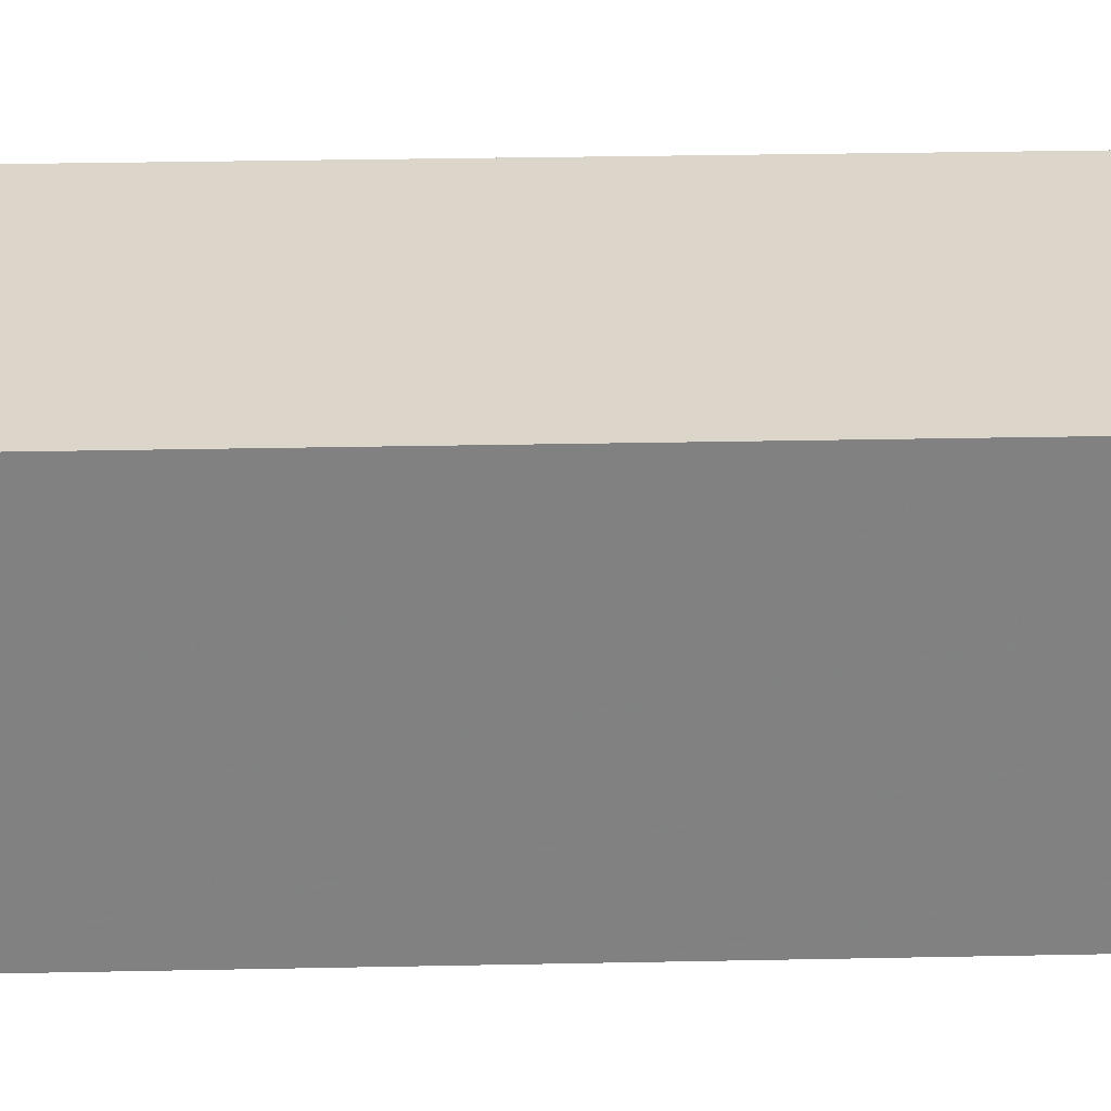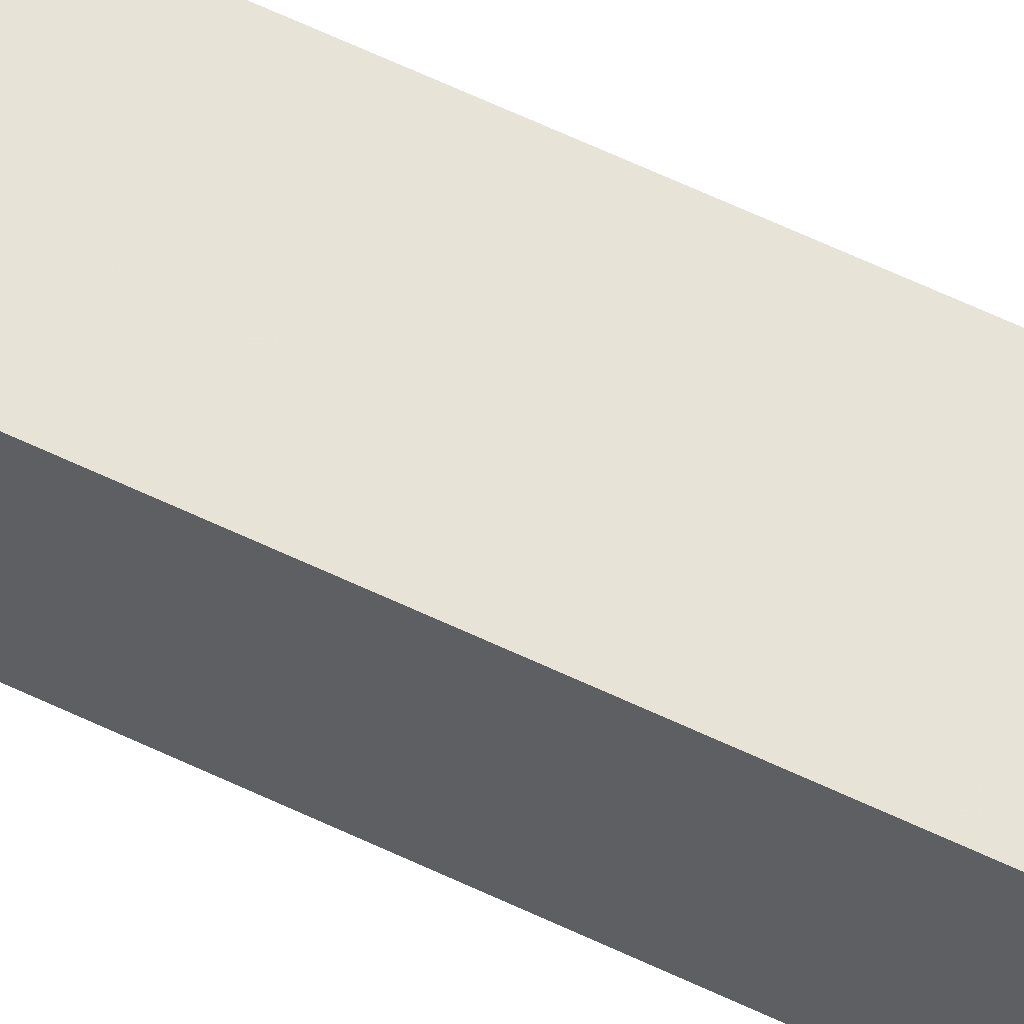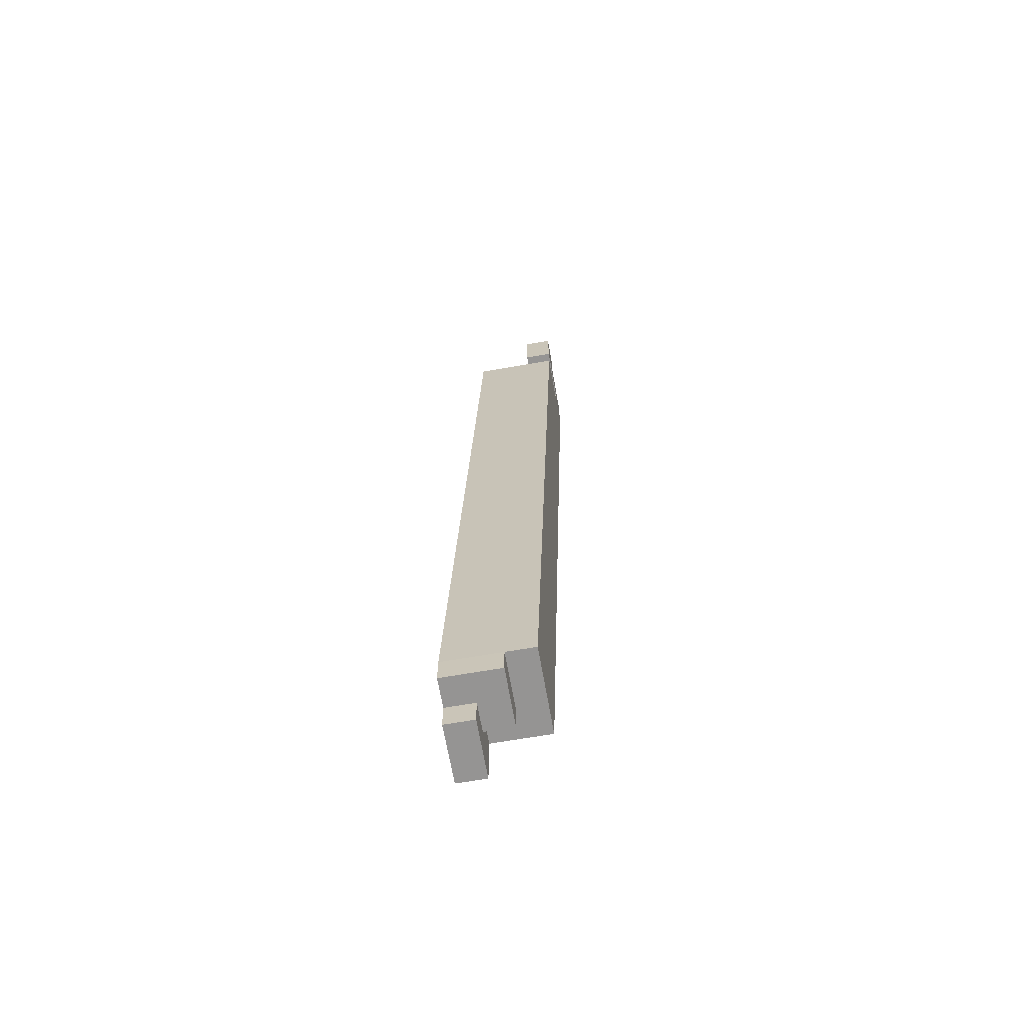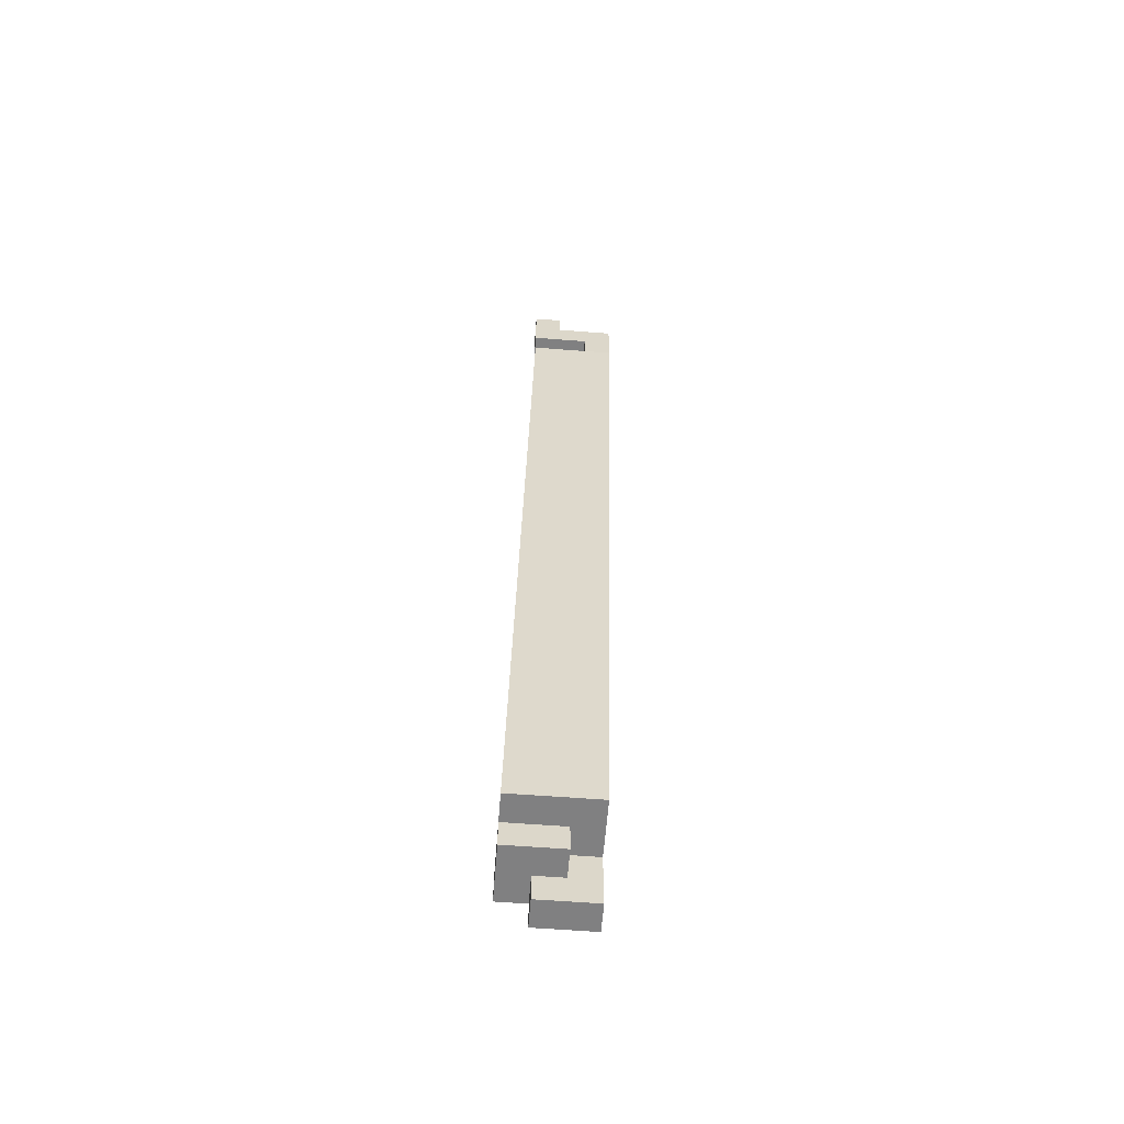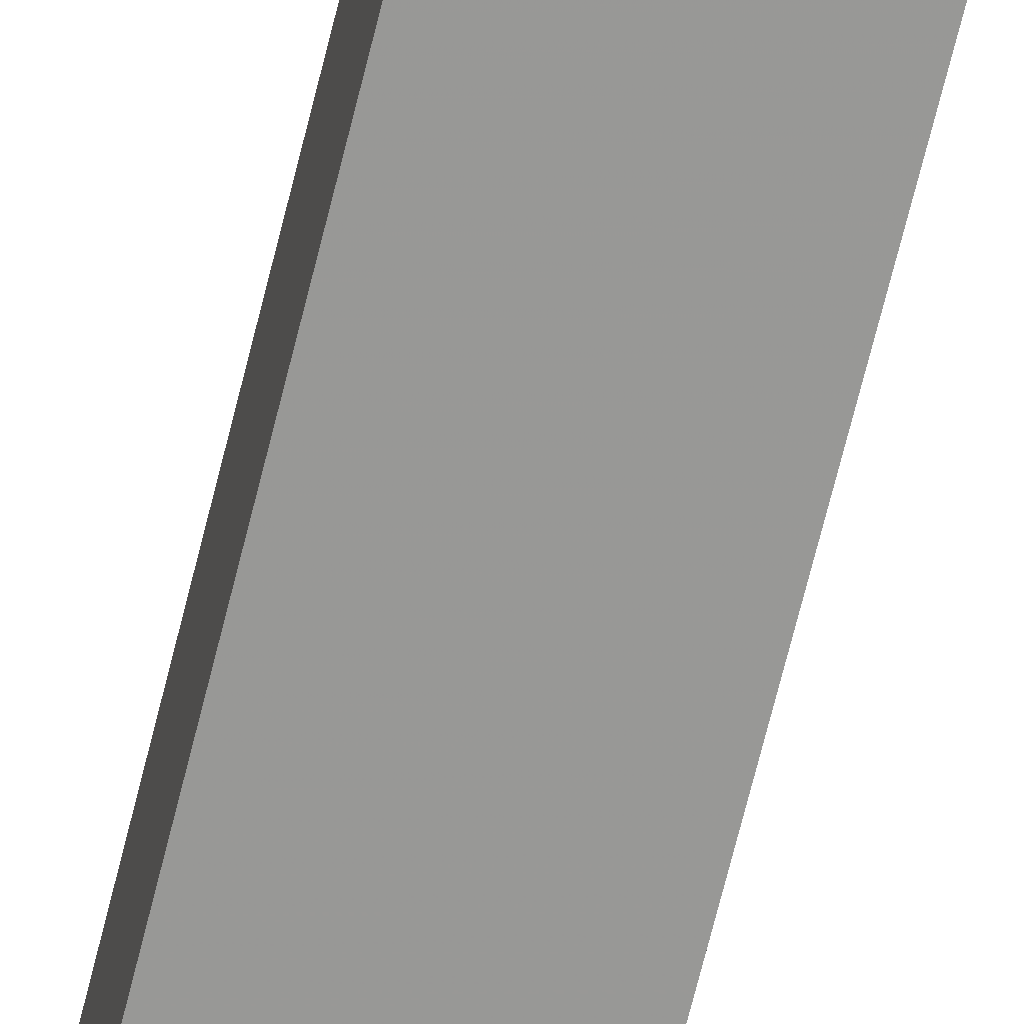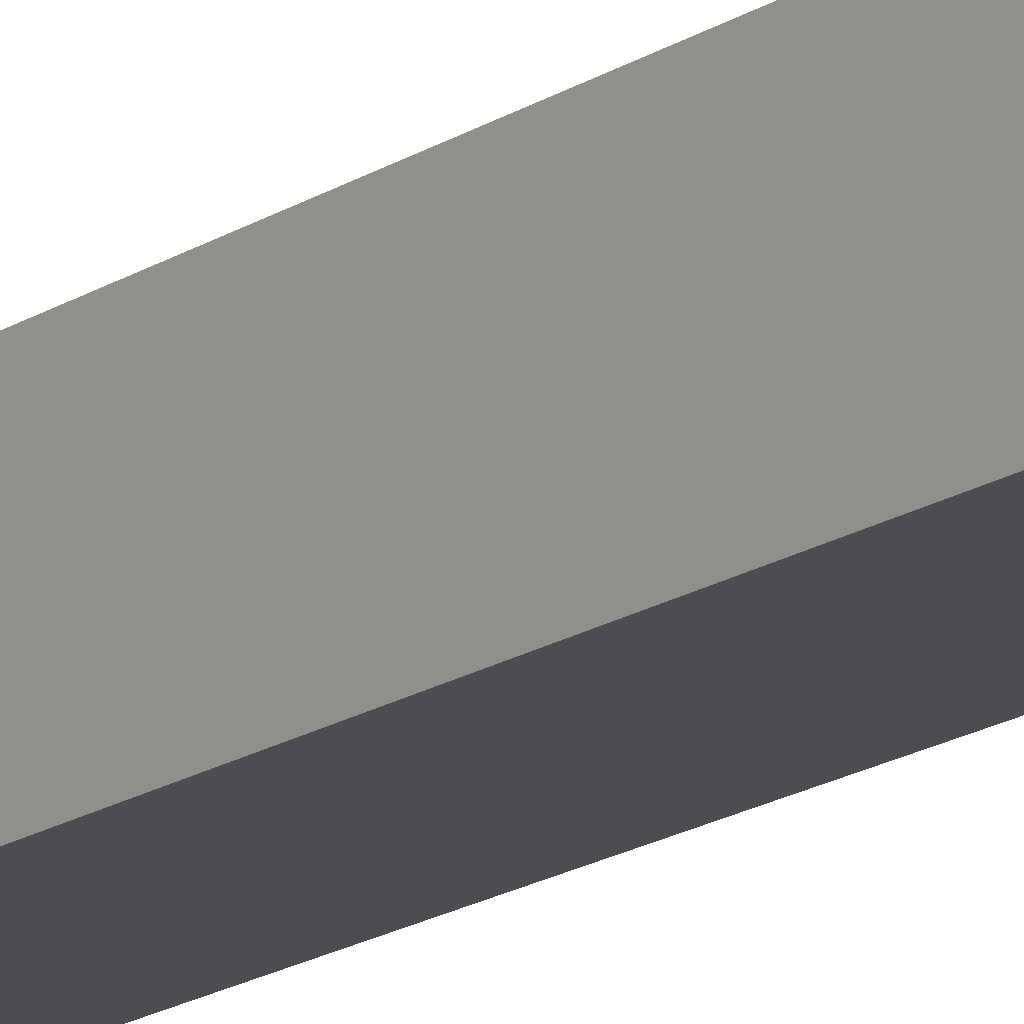
<metadata>
{"format":"obj","ext":"obj","renderer":"f3d","projection":"perspective","resolution":1024,"background":"white","views":[{"elev":29.8,"azim":-93.5,"up":"+Y"},{"elev":61.4,"azim":-63.7,"up":"+Y"},{"elev":-67.2,"azim":-80.1,"up":"+Z"},{"elev":-60.2,"azim":-4.5,"up":"+Z"},{"elev":-66.8,"azim":167.3,"up":"+Y"},{"elev":-14.7,"azim":144.1,"up":"+Y"}]}
</metadata>
<code>
v -0.03714 0.07764 -0.0608
v -0.03714 0.09264 -0.0608
v -0.02214 0.09264 -0.0608
v -0.02214 0.07764 -0.0608
v -0.03436 0.07349 0.08333
v -0.01936 0.07349 0.08333
v -0.01936 0.08849 0.08333
v -0.03436 0.08849 0.08333
v -0.03714 0.08264 -0.0658
v -0.03714 0.08264 -0.0608
v -0.03714 0.08764 -0.0658
v -0.03714 0.08764 -0.0608
v -0.03214 0.08264 -0.0658
v -0.03214 0.08264 -0.0608
v -0.03214 0.08764 -0.0658
v -0.03214 0.08764 -0.0608
v -0.03714 0.08764 -0.0658
v -0.03714 0.08764 -0.0608
v -0.03714 0.09264 -0.0658
v -0.03714 0.09264 -0.0608
v -0.03214 0.08764 -0.0658
v -0.03214 0.08764 -0.0608
v -0.03214 0.09264 -0.0658
v -0.03214 0.09264 -0.0608
v -0.03214 0.08264 -0.0658
v -0.03214 0.08264 -0.0608
v -0.03214 0.08764 -0.0658
v -0.03214 0.08764 -0.0608
v -0.02714 0.08264 -0.0658
v -0.02714 0.08264 -0.0608
v -0.02714 0.08764 -0.0658
v -0.02714 0.08764 -0.0608
v -0.03214 0.08764 -0.0708
v -0.03214 0.08764 -0.0658
v -0.03214 0.09264 -0.0708
v -0.03214 0.09264 -0.0658
v -0.02714 0.08764 -0.0708
v -0.02714 0.08764 -0.0658
v -0.02714 0.09264 -0.0708
v -0.02714 0.09264 -0.0658
v -0.03214 0.08764 -0.0658
v -0.03214 0.08764 -0.0608
v -0.03214 0.09264 -0.0658
v -0.03214 0.09264 -0.0608
v -0.02714 0.08764 -0.0658
v -0.02714 0.08764 -0.0608
v -0.02714 0.09264 -0.0658
v -0.02714 0.09264 -0.0608
v -0.02714 0.08764 -0.0708
v -0.02714 0.08764 -0.0658
v -0.02714 0.09264 -0.0708
v -0.02714 0.09264 -0.0658
v -0.02214 0.08764 -0.0708
v -0.02214 0.08764 -0.0658
v -0.02214 0.09264 -0.0708
v -0.02214 0.09264 -0.0658
v -0.02714 0.08764 -0.0658
v -0.02714 0.08764 -0.0608
v -0.02714 0.09264 -0.0658
v -0.02714 0.09264 -0.0608
v -0.02214 0.08764 -0.0658
v -0.02214 0.08764 -0.0608
v -0.02214 0.09264 -0.0658
v -0.02214 0.09264 -0.0608
v -0.03436 0.07349 0.08833
v -0.03436 0.07349 0.09333
v -0.03436 0.07849 0.08833
v -0.03436 0.07849 0.09333
v -0.02936 0.07349 0.08833
v -0.02936 0.07349 0.09333
v -0.02936 0.07849 0.08833
v -0.02936 0.07849 0.09333
v -0.03436 0.07349 0.09333
v -0.03436 0.07349 0.09833
v -0.03436 0.07849 0.09333
v -0.03436 0.07849 0.09833
v -0.02936 0.07349 0.09333
v -0.02936 0.07349 0.09833
v -0.02936 0.07849 0.09333
v -0.02936 0.07849 0.09833
v -0.02936 0.07349 0.08833
v -0.02936 0.07349 0.09333
v -0.02936 0.07849 0.08833
v -0.02936 0.07849 0.09333
v -0.02436 0.07349 0.08833
v -0.02436 0.07349 0.09333
v -0.02436 0.07849 0.08833
v -0.02436 0.07849 0.09333
v -0.02936 0.07849 0.08333
v -0.02936 0.07849 0.08833
v -0.02936 0.08349 0.08333
v -0.02936 0.08349 0.08833
v -0.02436 0.07849 0.08333
v -0.02436 0.07849 0.08833
v -0.02436 0.08349 0.08333
v -0.02436 0.08349 0.08833
v -0.02936 0.07849 0.08833
v -0.02936 0.07849 0.09333
v -0.02936 0.08349 0.08833
v -0.02936 0.08349 0.09333
v -0.02436 0.07849 0.08833
v -0.02436 0.07849 0.09333
v -0.02436 0.08349 0.08833
v -0.02436 0.08349 0.09333
v -0.02436 0.07349 0.08333
v -0.02436 0.07349 0.08833
v -0.02436 0.07849 0.08333
v -0.02436 0.07849 0.08833
v -0.01936 0.07349 0.08333
v -0.01936 0.07349 0.08833
v -0.01936 0.07849 0.08333
v -0.01936 0.07849 0.08833
v -0.02436 0.07349 0.08833
v -0.02436 0.07349 0.09333
v -0.02436 0.07849 0.08833
v -0.02436 0.07849 0.09333
v -0.01936 0.07349 0.08833
v -0.01936 0.07349 0.09333
v -0.01936 0.07849 0.08833
v -0.01936 0.07849 0.09333
v -0.02436 0.07849 0.08333
v -0.02436 0.07849 0.08833
v -0.02436 0.08349 0.08333
v -0.02436 0.08349 0.08833
v -0.01936 0.07849 0.08333
v -0.01936 0.07849 0.08833
v -0.01936 0.08349 0.08333
v -0.01936 0.08349 0.08833
f 1 2 3
f 3 4 1
f 5 6 7
f 7 8 5
f 2 1 5
f 5 8 2
f 3 2 8
f 8 7 3
f 4 3 7
f 7 6 4
f 1 4 6
f 6 5 1
f 9 15 13
f 9 11 15
f 9 12 11
f 9 10 12
f 11 16 15
f 11 12 16
f 13 15 16
f 13 16 14
f 9 13 14
f 9 14 10
f 10 14 16
f 10 16 12
f 17 23 21
f 17 19 23
f 17 20 19
f 17 18 20
f 19 24 23
f 19 20 24
f 21 23 24
f 21 24 22
f 17 21 22
f 17 22 18
f 18 22 24
f 18 24 20
f 25 31 29
f 25 27 31
f 25 28 27
f 25 26 28
f 27 32 31
f 27 28 32
f 29 31 32
f 29 32 30
f 25 29 30
f 25 30 26
f 26 30 32
f 26 32 28
f 33 39 37
f 33 35 39
f 33 36 35
f 33 34 36
f 35 40 39
f 35 36 40
f 37 39 40
f 37 40 38
f 33 37 38
f 33 38 34
f 34 38 40
f 34 40 36
f 41 47 45
f 41 43 47
f 41 44 43
f 41 42 44
f 43 48 47
f 43 44 48
f 45 47 48
f 45 48 46
f 41 45 46
f 41 46 42
f 42 46 48
f 42 48 44
f 49 55 53
f 49 51 55
f 49 52 51
f 49 50 52
f 51 56 55
f 51 52 56
f 53 55 56
f 53 56 54
f 49 53 54
f 49 54 50
f 50 54 56
f 50 56 52
f 57 63 61
f 57 59 63
f 57 60 59
f 57 58 60
f 59 64 63
f 59 60 64
f 61 63 64
f 61 64 62
f 57 61 62
f 57 62 58
f 58 62 64
f 58 64 60
f 65 71 69
f 65 67 71
f 65 68 67
f 65 66 68
f 67 72 71
f 67 68 72
f 69 71 72
f 69 72 70
f 65 69 70
f 65 70 66
f 66 70 72
f 66 72 68
f 73 79 77
f 73 75 79
f 73 76 75
f 73 74 76
f 75 80 79
f 75 76 80
f 77 79 80
f 77 80 78
f 73 77 78
f 73 78 74
f 74 78 80
f 74 80 76
f 81 87 85
f 81 83 87
f 81 84 83
f 81 82 84
f 83 88 87
f 83 84 88
f 85 87 88
f 85 88 86
f 81 85 86
f 81 86 82
f 82 86 88
f 82 88 84
f 89 95 93
f 89 91 95
f 89 92 91
f 89 90 92
f 91 96 95
f 91 92 96
f 93 95 96
f 93 96 94
f 89 93 94
f 89 94 90
f 90 94 96
f 90 96 92
f 97 103 101
f 97 99 103
f 97 100 99
f 97 98 100
f 99 104 103
f 99 100 104
f 101 103 104
f 101 104 102
f 97 101 102
f 97 102 98
f 98 102 104
f 98 104 100
f 105 111 109
f 105 107 111
f 105 108 107
f 105 106 108
f 107 112 111
f 107 108 112
f 109 111 112
f 109 112 110
f 105 109 110
f 105 110 106
f 106 110 112
f 106 112 108
f 113 119 117
f 113 115 119
f 113 116 115
f 113 114 116
f 115 120 119
f 115 116 120
f 117 119 120
f 117 120 118
f 113 117 118
f 113 118 114
f 114 118 120
f 114 120 116
f 121 127 125
f 121 123 127
f 121 124 123
f 121 122 124
f 123 128 127
f 123 124 128
f 125 127 128
f 125 128 126
f 121 125 126
f 121 126 122
f 122 126 128
f 122 128 124

</code>
